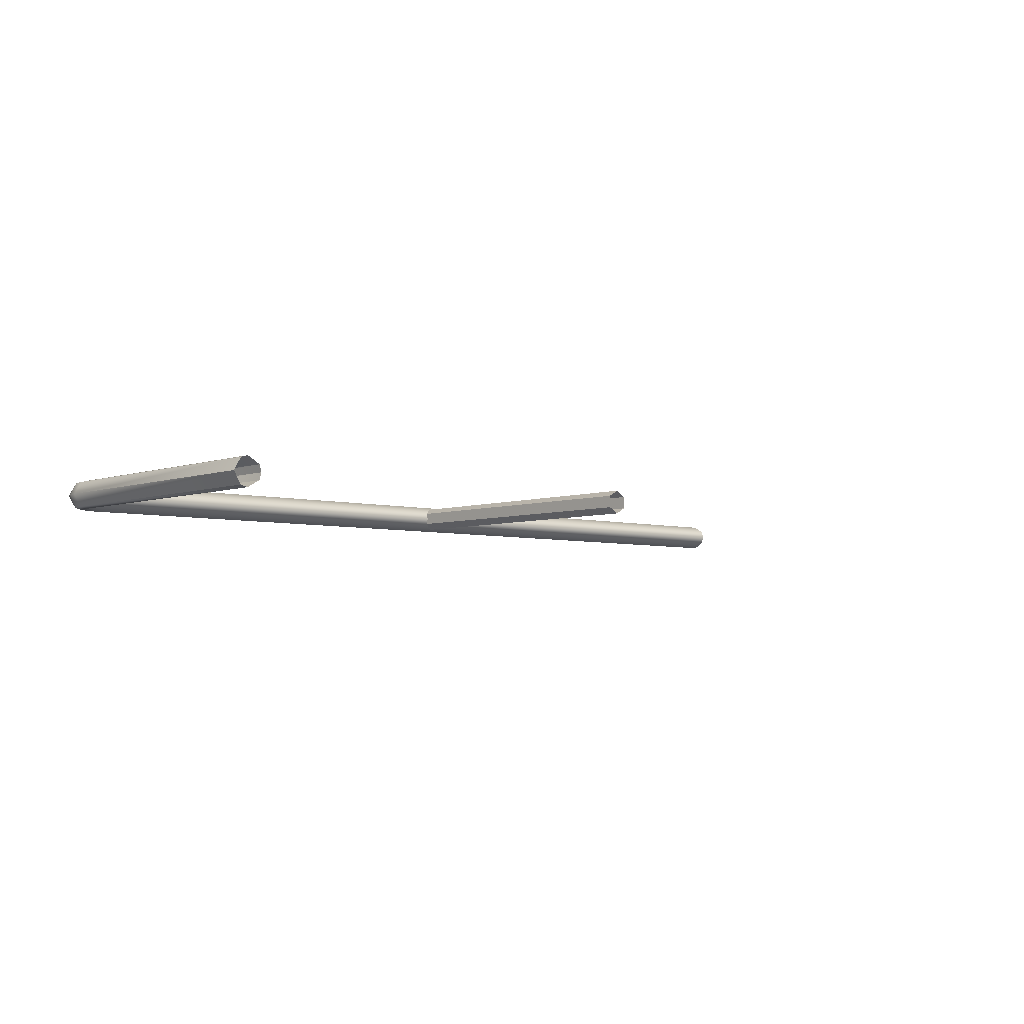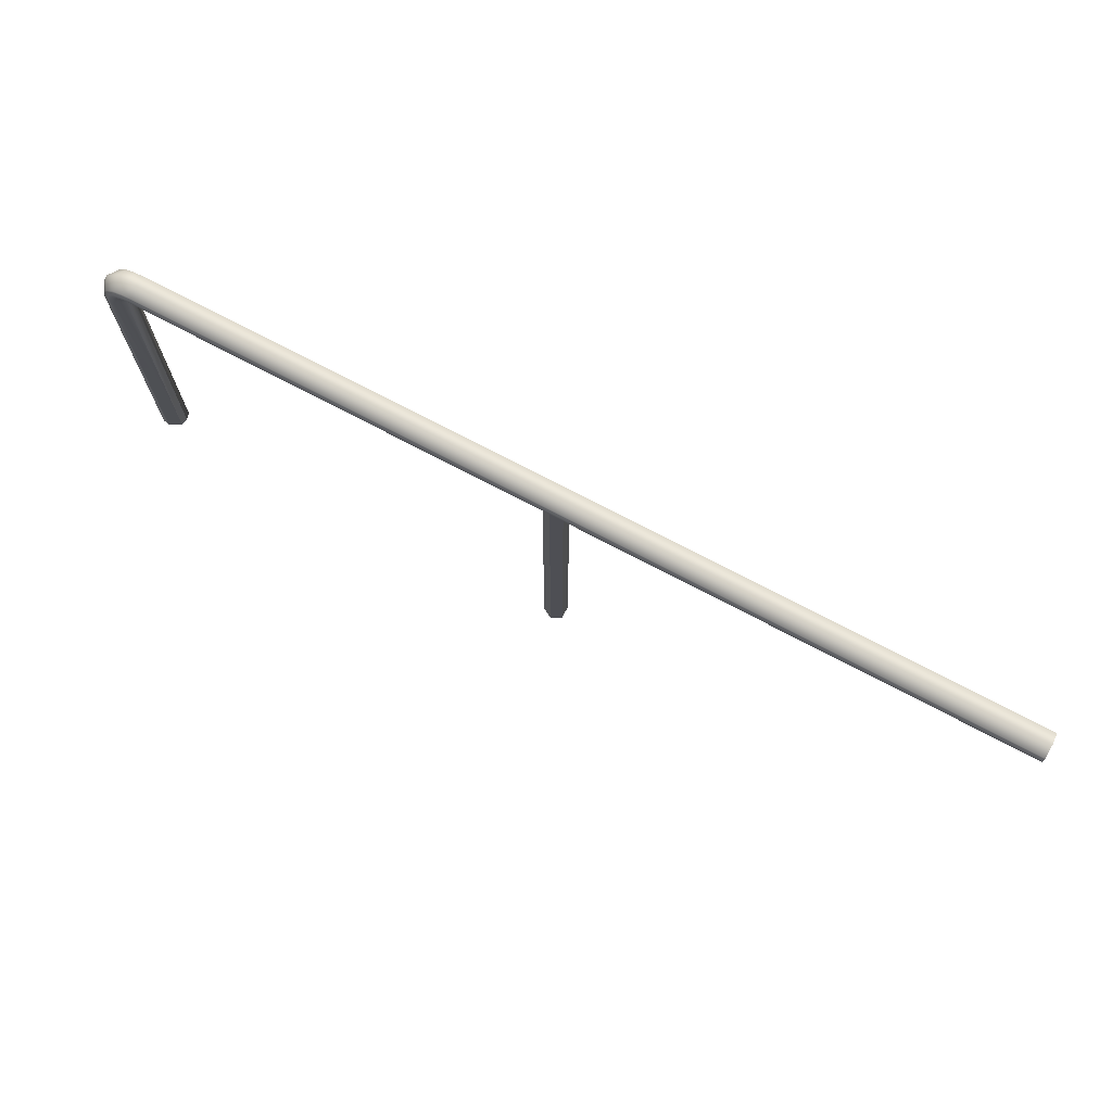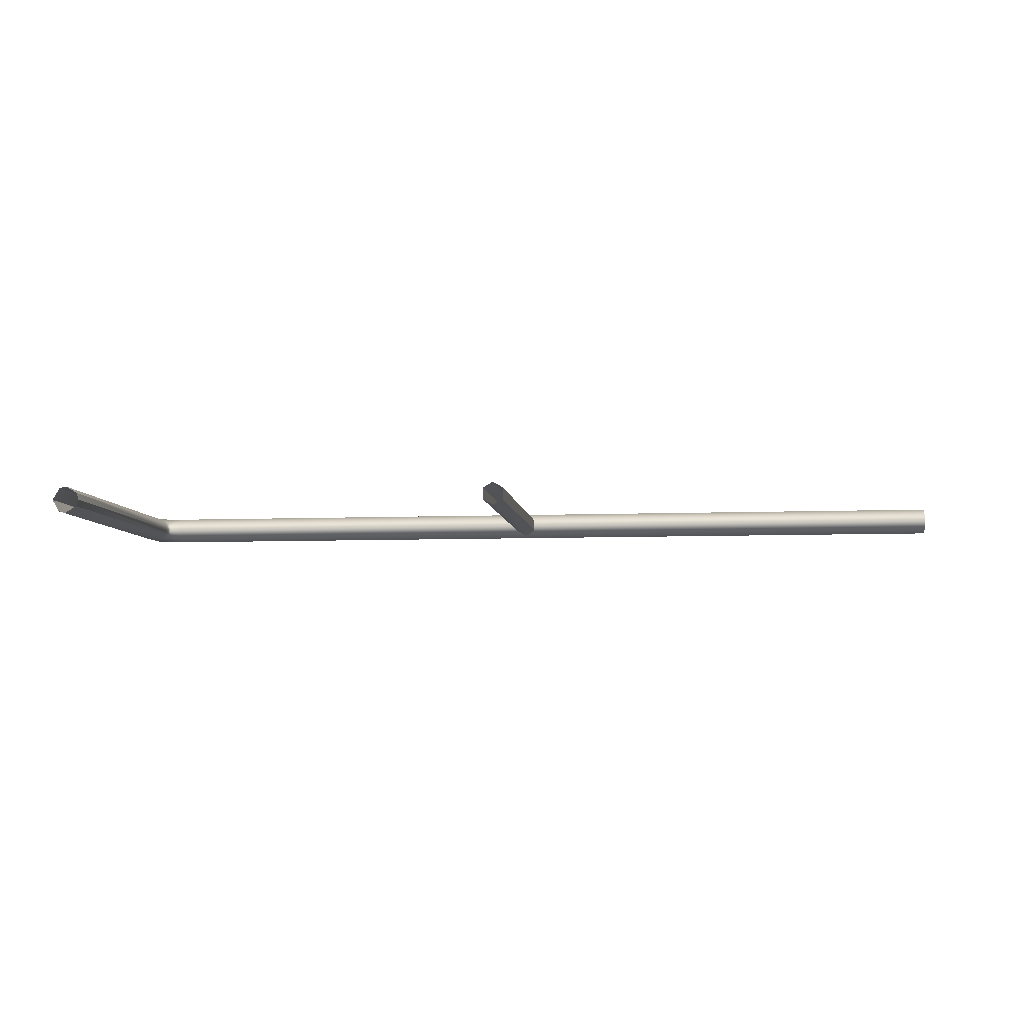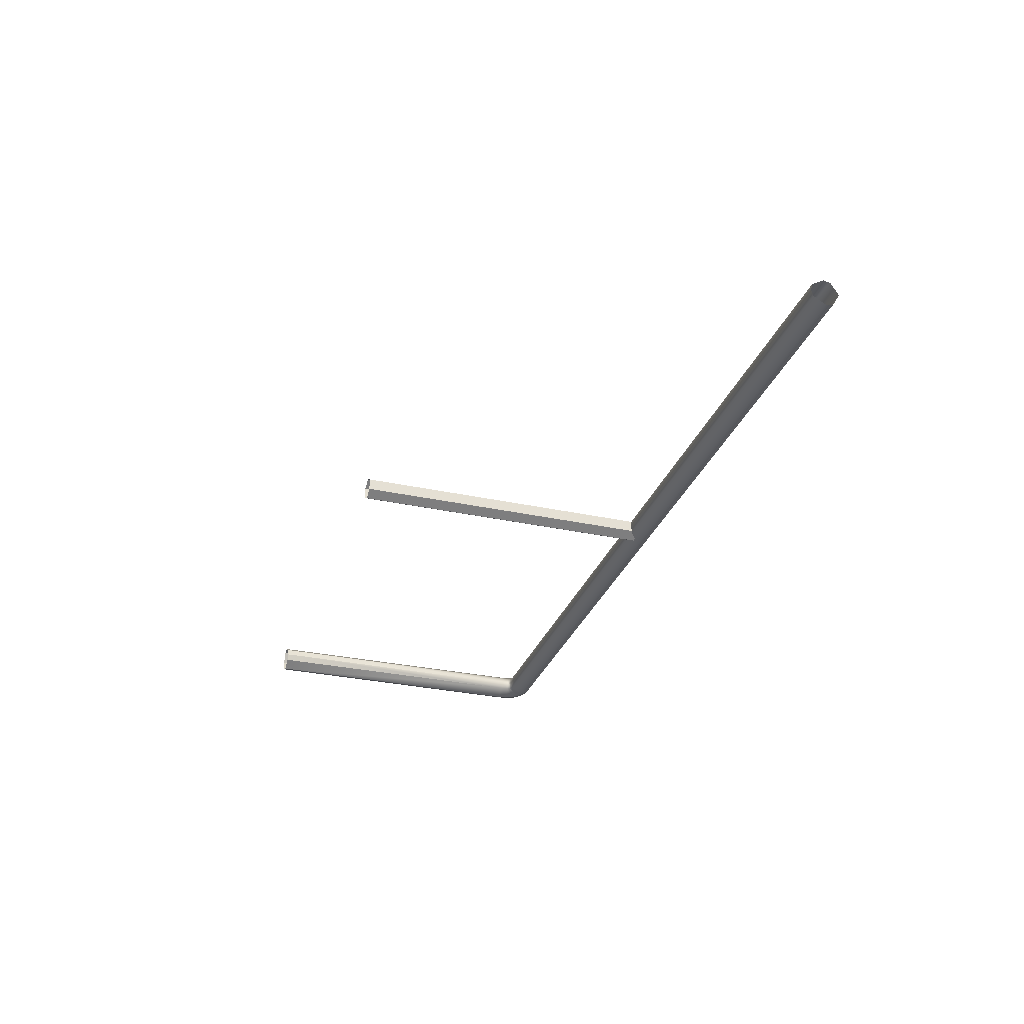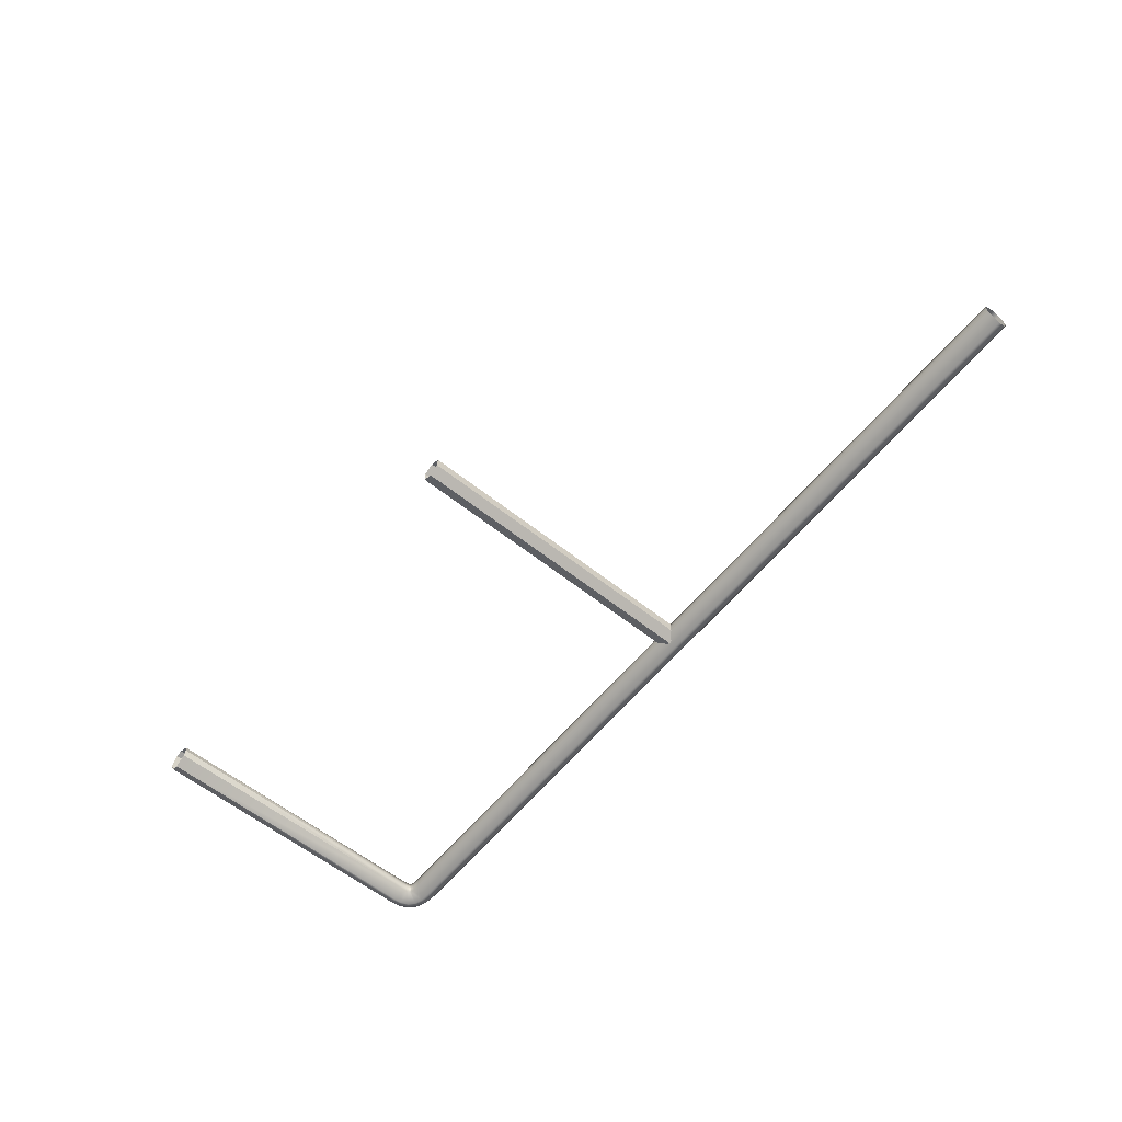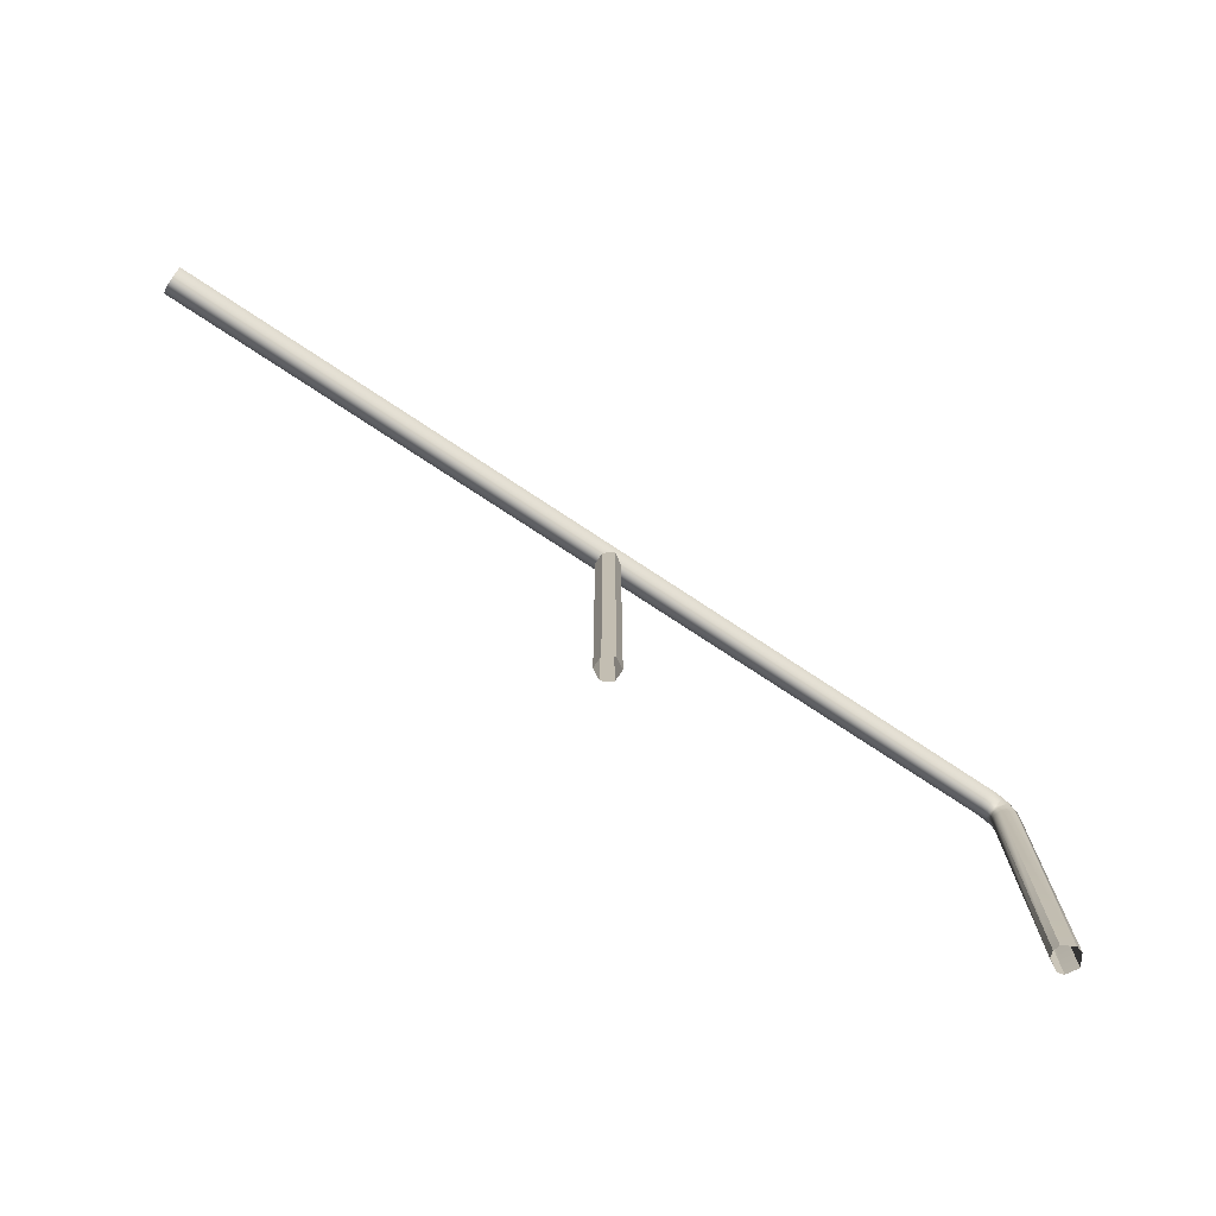
<metadata>
{"format":"obj","ext":"obj","renderer":"f3d","projection":"perspective","resolution":1024,"background":"white","views":[{"elev":-4.8,"azim":-41.5,"up":"+Z"},{"elev":71.4,"azim":28.1,"up":"+Y"},{"elev":-6.7,"azim":6.8,"up":"+Z"},{"elev":-30.2,"azim":72.3,"up":"+Z"},{"elev":-60.0,"azim":50.9,"up":"+Z"},{"elev":-73.1,"azim":146.3,"up":"+Y"}]}
</metadata>
<code>
v -94.4 0 -1.5
v -97 0 -3
v -98.5 0 -2.598
v -100 0 0
v -98.5 0 2.598
v -97 0 3
v -94.4 0 1.5
v -94 0 0
v -94.4 62.46 -1.5
v -97 62.46 -3
v -98.5 62.46 -2.598
v -100 62.46 0
v -98.5 62.46 2.598
v -97 62.46 3
v -94.4 62.46 1.5
v -94 62.46 0
v -91.12 69.35 -2.598
v -91.12 67.85 -3
v -91.12 65.25 -1.5
v -91.12 64.85 0
v -91.12 65.25 1.5
v -91.12 67.85 3
v -91.12 69.35 2.598
v -91.12 70.85 0
v -96.88 64.41 -3
v -98.35 64.6 -2.598
v -99.83 64.78 0
v -98.35 64.6 2.598
v -96.88 64.41 3
v -94.32 64.08 1.5
v -93.92 64.03 0
v -94.32 64.08 -1.5
v -96.2 66.07 -3
v -97.43 66.86 -2.598
v -98.66 67.65 0
v -97.43 66.86 2.598
v -96.2 66.07 3
v -94.08 64.7 1.5
v -93.75 64.49 0
v -94.08 64.7 -1.5
v -94.88 67.21 -3
v -95.53 68.53 -2.598
v -96.19 69.84 0
v -95.53 68.53 2.598
v -94.88 67.21 3
v -93.75 64.93 1.5
v -93.57 64.58 0
v -93.75 64.93 -1.5
v -93.09 67.76 -3
v -93.24 69.24 -2.598
v -93.38 70.73 0
v -93.24 69.24 2.598
v -93.09 67.76 3
v -92.84 65.18 1.5
v -92.8 64.78 0
v -92.84 65.18 -1.5
v 100 69.35 -2.598
v 100 67.85 -3
v 100 65.25 -1.5
v 100 64.85 0
v 100 65.25 1.5
v 100 67.85 3
v 100 69.35 2.598
v 100 70.85 0
v 2.205 0 -1.273
v -3.1e-05 0 -2.546
v -2.205 0 -1.273
v -2.205 0 1.273
v -3.1e-05 0 2.546
v 2.205 0 1.273
v 2.205 66.52 -1.273
v -3.1e-05 66.52 -2.546
v -2.205 66.52 -1.273
v -2.205 66.52 1.273
v -3.1e-05 66.52 2.546
v 2.205 66.52 1.273
v 2.205 0 -1.273
v -3.1e-05 0 -2.546
v -2.205 0 -1.273
v -2.205 0 1.273
v -3.1e-05 0 2.546
v 2.205 0 1.273
v 2.205 66.52 -1.273
v -3.1e-05 66.52 -2.546
v -2.205 66.52 -1.273
v -2.205 66.52 1.273
v -3.1e-05 66.52 2.546
v 2.205 66.52 1.273
f 9 1 2 10
f 2 3 11 10
f 11 3 4 12
f 12 4 5 13
f 5 6 14 13
f 14 6 7 15
f 7 8 16 15
f 8 1 9 16
f 49 50 17 18
f 17 50 51 24
f 24 51 52 23
f 52 53 22 23
f 22 53 54 21
f 54 55 20 21
f 55 56 19 20
f 19 56 49 18
f 10 11 26 25
f 26 11 12 27
f 27 12 13 28
f 13 14 29 28
f 29 14 15 30
f 15 16 31 30
f 16 9 32 31
f 25 32 9 10
f 25 26 34 33
f 34 26 27 35
f 35 27 28 36
f 28 29 37 36
f 37 29 30 38
f 30 31 39 38
f 31 32 40 39
f 33 40 32 25
f 33 34 42 41
f 42 34 35 43
f 43 35 36 44
f 36 37 45 44
f 45 37 38 46
f 38 39 47 46
f 39 40 48 47
f 41 48 40 33
f 41 42 50 49
f 50 42 43 51
f 51 43 44 52
f 44 45 53 52
f 53 45 46 54
f 46 47 55 54
f 47 48 56 55
f 49 56 48 41
f 64 57 17 24
f 63 64 24 23
f 62 63 23 22
f 61 62 22 21
f 60 61 21 20
f 59 60 20 19
f 58 59 19 18
f 17 57 58 18
f 72 71 65 66
f 73 72 66 67
f 74 73 67 68
f 75 74 68 69
f 76 75 69 70
f 71 76 70 65
f 84 83 77 78
f 85 84 78 79
f 86 85 79 80
f 87 86 80 81
f 88 87 81 82
f 83 88 82 77

</code>
